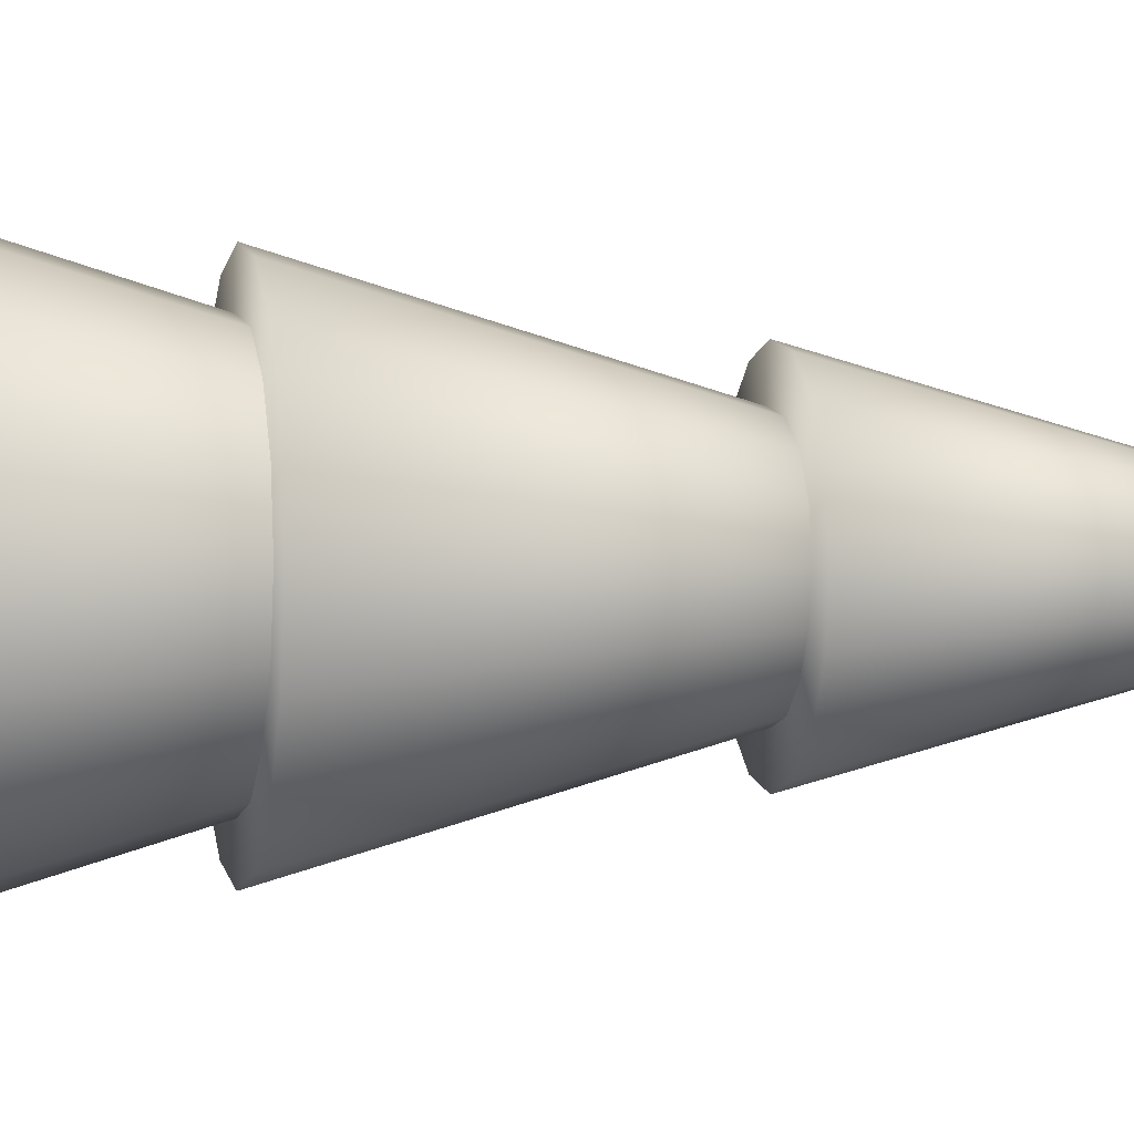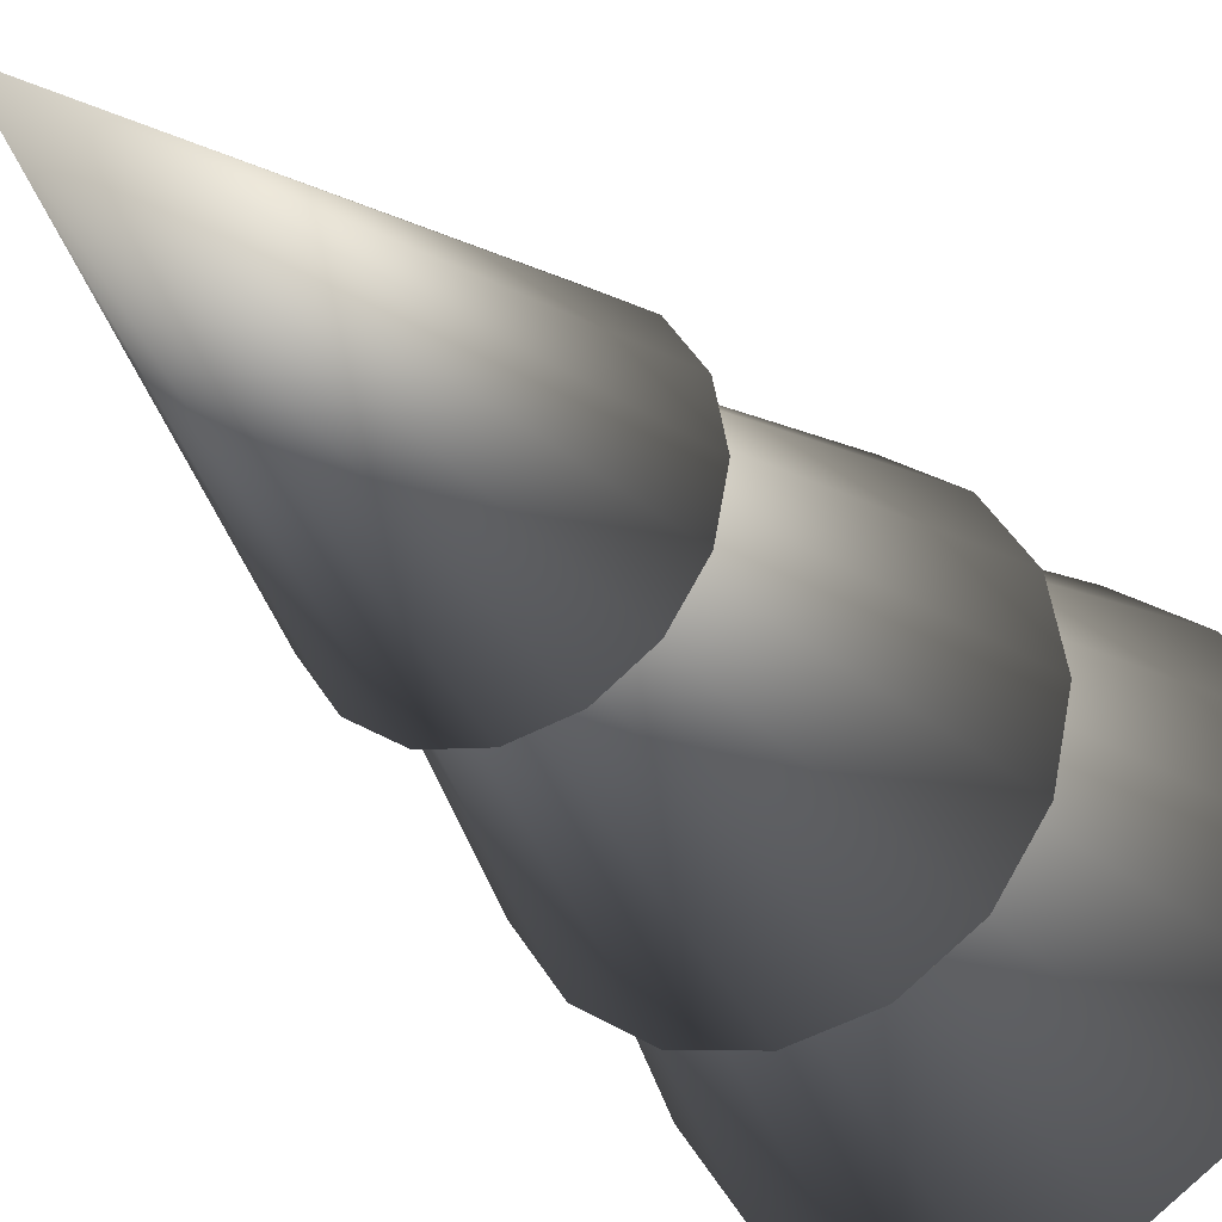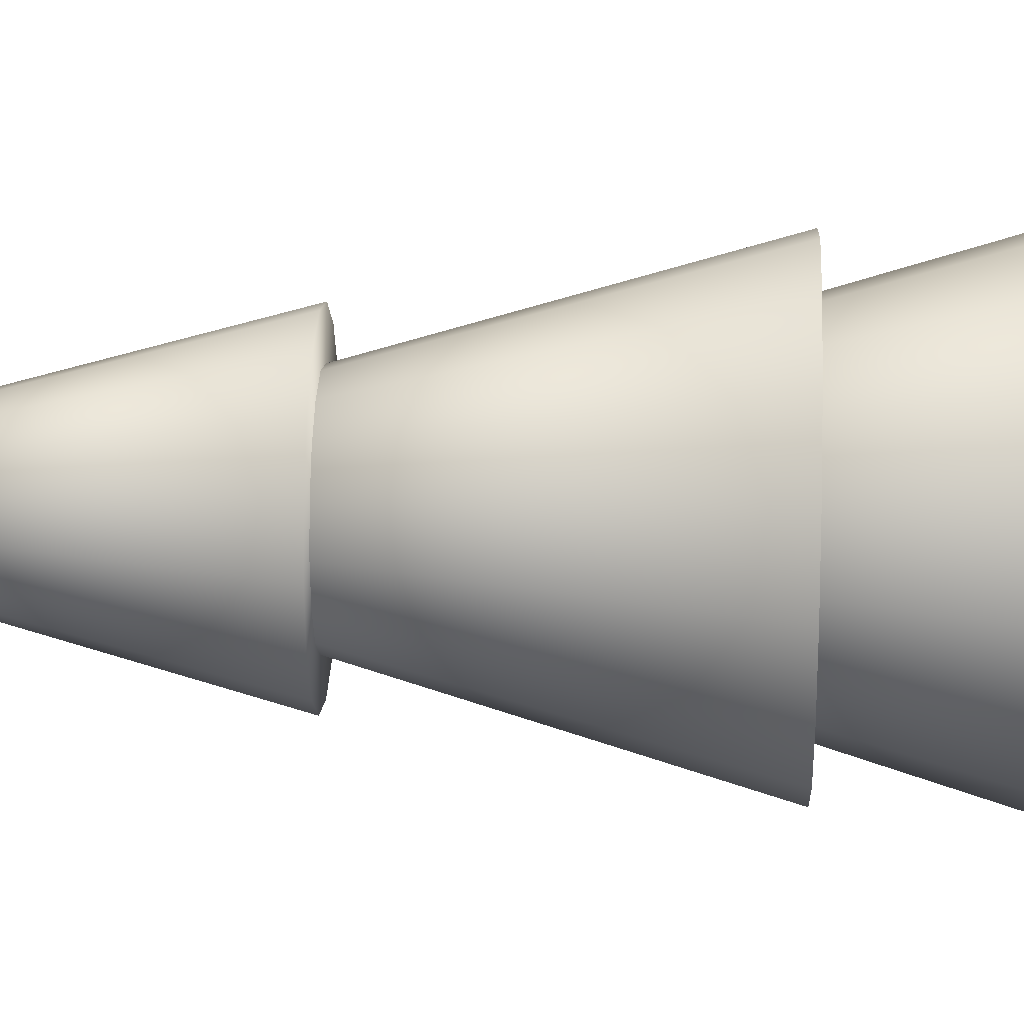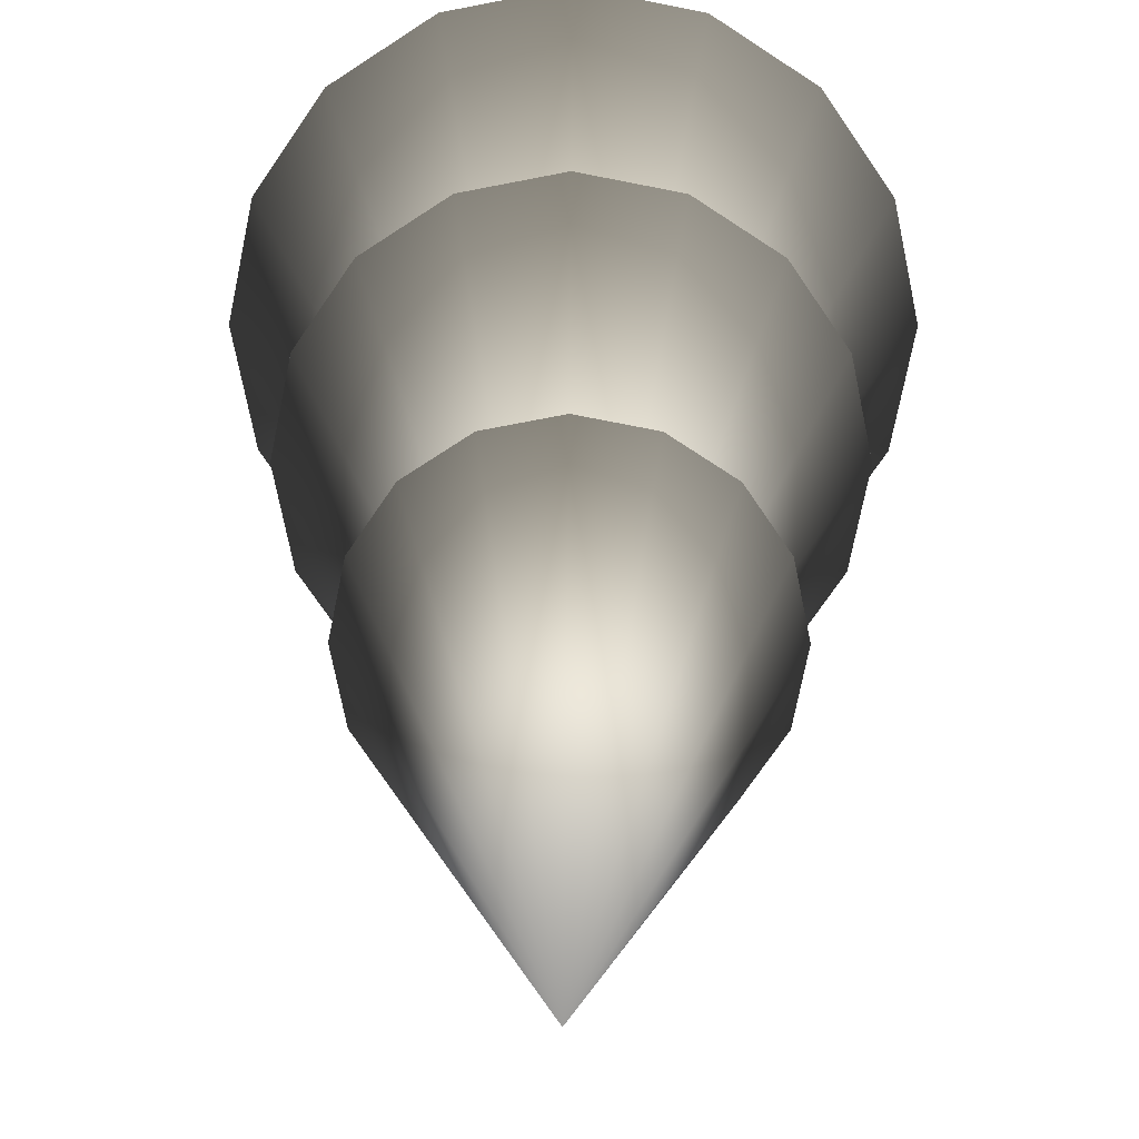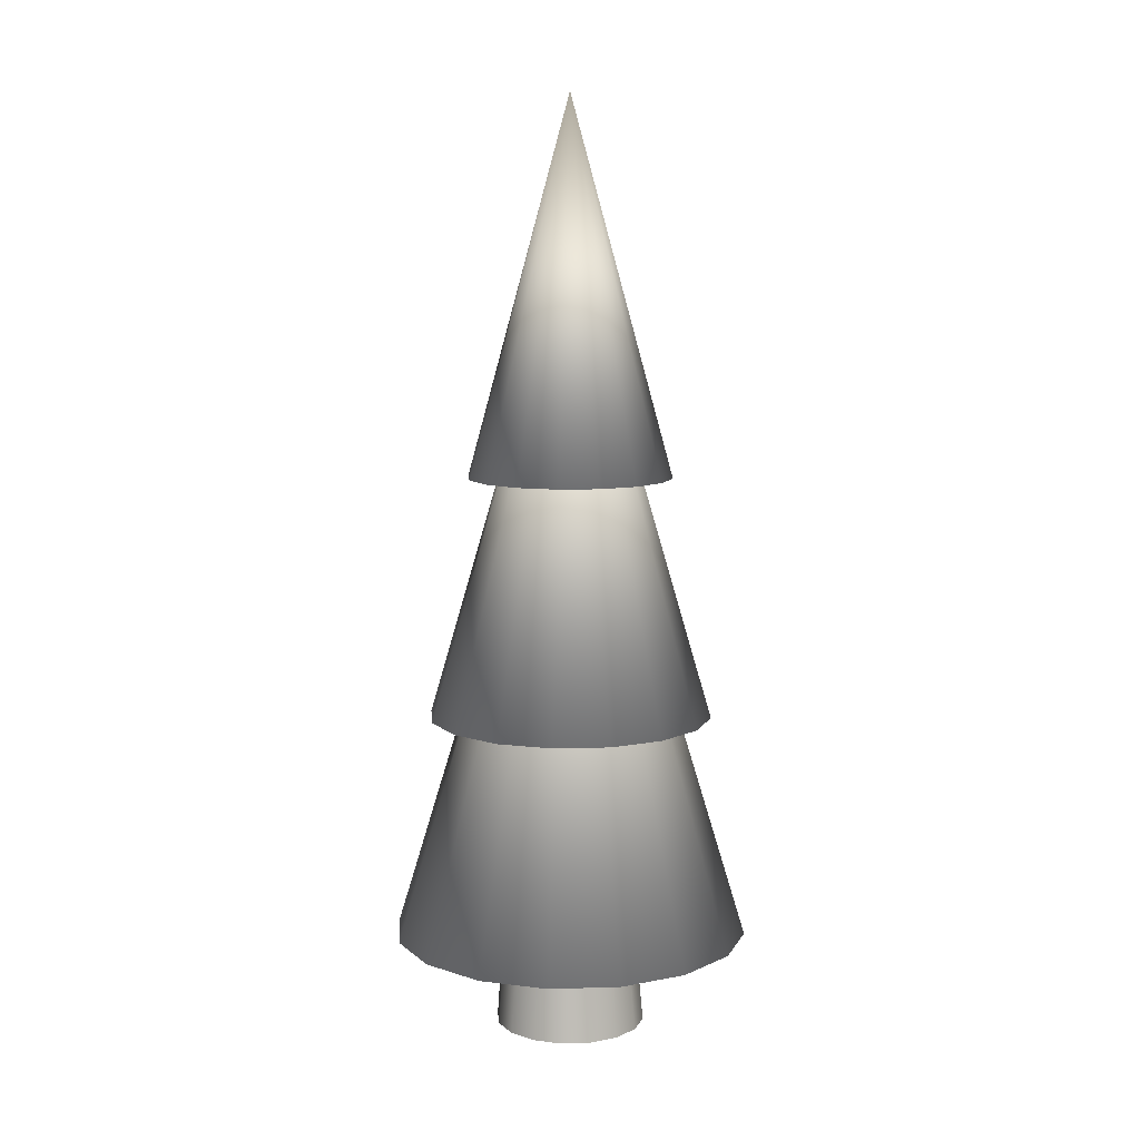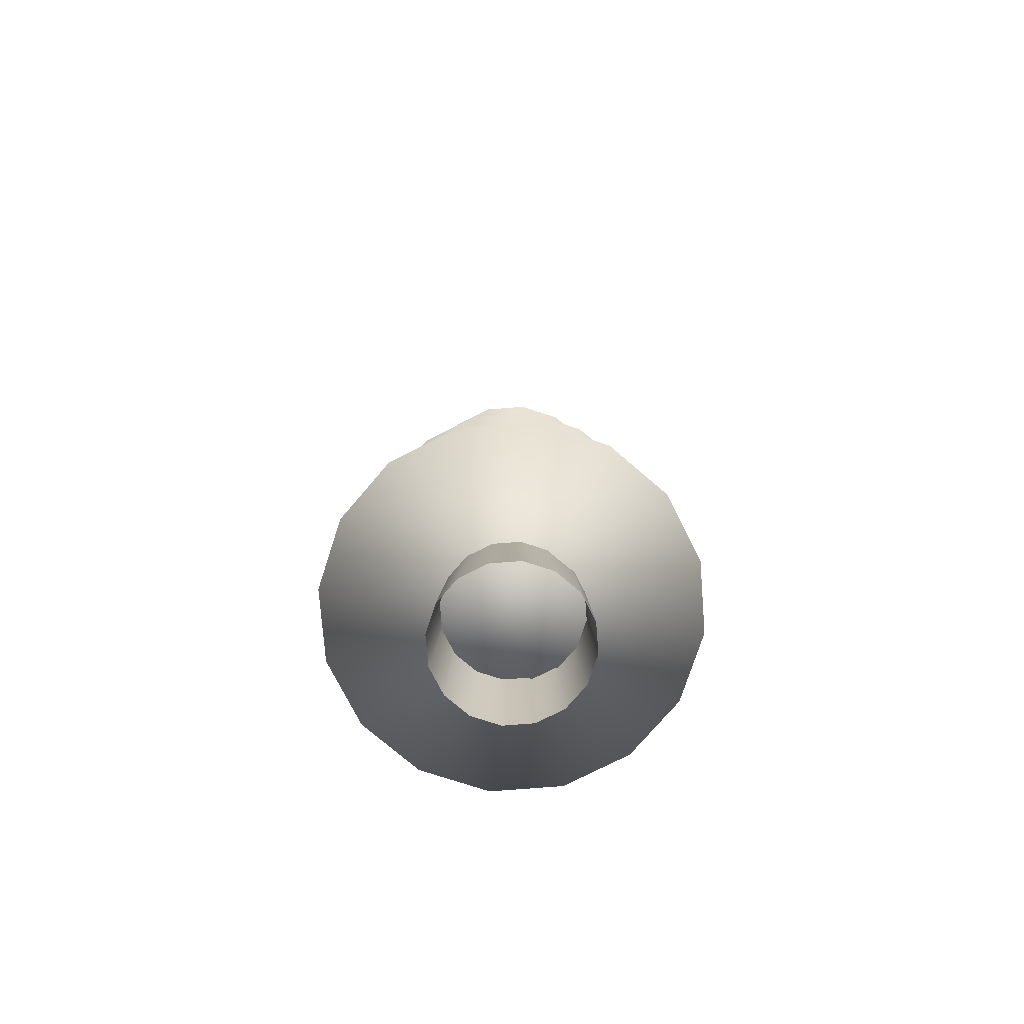
<metadata>
{"format":"obj","ext":"obj","renderer":"f3d","projection":"perspective","resolution":1024,"background":"white","views":[{"elev":-0.8,"azim":78.0,"up":"+Z"},{"elev":-27.1,"azim":-151.8,"up":"+Z"},{"elev":20.4,"azim":-87.3,"up":"+Z"},{"elev":19.9,"azim":-179.7,"up":"+Z"},{"elev":9.2,"azim":-38.3,"up":"+Y"},{"elev":-75.8,"azim":173.2,"up":"+Y"}]}
</metadata>
<code>
o Trunk.002
v 0 -0.0566 -0.3831
v -0 4.248 -0.09452
v 0.1466 -0.0566 -0.354
v 0.03617 4.248 -0.08732
v 0.2709 -0.0566 -0.2709
v 0.06683 4.248 -0.06683
v 0.354 -0.0566 -0.1466
v 0.08732 4.248 -0.03617
v 0.3831 -0.0566 -0
v 0.09452 4.248 -0
v 0.354 -0.0566 0.1466
v 0.08732 4.248 0.03617
v 0.2709 -0.0566 0.2709
v 0.06683 4.248 0.06683
v 0.1466 -0.0566 0.354
v 0.03617 4.248 0.08732
v 0 -0.0566 0.3831
v -0 4.248 0.09452
v -0.1466 -0.0566 0.354
v -0.03617 4.248 0.08732
v -0.2709 -0.0566 0.2709
v -0.06683 4.248 0.06683
v -0.354 -0.0566 0.1466
v -0.08732 4.248 0.03617
v -0.3831 -0.0566 -0
v -0.09452 4.248 -0
v -0.354 -0.0566 -0.1466
v -0.08732 4.248 -0.03617
v -0.2709 -0.0566 -0.2709
v -0.06683 4.248 -0.06683
v -0.1466 -0.0566 -0.354
v -0.03617 4.248 -0.08732
v 0.001057 1.507 -0.2381
v 0.09201 1.507 -0.22
v 0.1691 1.507 -0.1685
v 0.2206 1.507 -0.09139
v 0.2387 1.507 -0.000438
v 0.2206 1.507 0.09051
v 0.1691 1.507 0.1676
v 0.09201 1.507 0.2191
v -0.002129 2.028 0.1841
v -0.08025 2.202 0.1934
v -0.1721 2.028 0.1721
v -0.2248 2.028 0.09313
v -0.2434 2.028 -0
v -0.2248 2.028 -0.09313
v -0.1317 2.028 -0.1287
v -0.0899 1.507 -0.22
v -0.002138 2.788 -0.5159
v 0.1963 2.788 -0.4764
v 0.3644 2.788 -0.3641
v 0.4768 2.788 -0.1959
v 0.5163 2.788 0.002519
v 0.4768 2.788 0.2009
v 0.3644 2.788 0.3691
v 0.1963 2.788 0.4815
v -0.002138 2.788 0.521
v -0.2005 2.788 0.4815
v -0.3687 2.788 0.3691
v -0.4811 2.788 0.2009
v -0.5206 2.788 0.002519
v -0.4811 2.788 -0.1959
v -0.3687 2.788 -0.3641
v -0.2005 2.788 -0.4764
v -0 4.686 -0
f 34 35 5 3
f 35 36 7 5
f 36 37 9 7
f 37 38 11 9
f 38 39 13 11
f 39 40 15 13
f 40 41 17 15
f 41 42 19 17
f 42 43 21 19
f 43 44 23 21
f 44 45 25 23
f 45 46 27 25
f 46 47 29 27
f 47 48 31 29
f 48 33 1 31
f 33 34 3 1
f 2 4 34 33
f 32 2 33 48
f 30 32 48 47
f 28 30 47 46
f 26 28 46 45
f 24 26 45 44
f 22 24 44 43
f 20 22 43 42
f 18 20 42 41
f 16 18 41 40
f 14 16 40 39
f 12 14 39 38
f 10 12 38 37
f 8 10 37 36
f 6 8 36 35
f 4 6 35 34
f 65 51 50
f 65 52 51
f 65 53 52
f 65 54 53
f 65 55 54
f 65 56 55
f 65 57 56
f 65 58 57
f 65 59 58
f 65 60 59
f 65 61 60
f 65 62 61
f 65 63 62
f 65 64 63
f 65 49 64
f 65 50 49
f 49 57 58 64
f 57 49 50 56
f 64 58 59 63
f 63 59 60 62
f 62 60 61
f 56 50 51 55
f 55 51 52 54
f 54 52 53
o Leaf01.002
v 0 1.566 -0.7214
v 0.2761 1.566 -0.6665
v 0.5101 1.566 -0.5101
v 0.6665 1.566 -0.2761
v 0.7214 1.566 0
v 0.6665 1.566 0.2761
v 0.5101 1.566 0.5101
v 0.2761 1.566 0.6665
v 0 1.566 0.7214
v -0.2761 1.566 0.6665
v -0.5101 1.566 0.5101
v -0.6665 1.566 0.2761
v -0.7214 1.566 0
v -0.6665 1.566 -0.2761
v -0.5101 1.566 -0.5101
v -0.2761 1.566 -0.6665
v -0 4.036 0
f 82 68 67
f 82 69 68
f 82 70 69
f 82 71 70
f 82 72 71
f 82 73 72
f 82 74 73
f 82 75 74
f 82 76 75
f 82 77 76
f 82 78 77
f 82 79 78
f 82 80 79
f 82 81 80
f 82 66 81
f 82 67 66
f 66 74 75 81
f 74 66 67 73
f 81 75 76 80
f 80 76 77 79
f 79 77 78
f 73 67 68 72
f 72 68 69 71
f 71 69 70
o Leaf02.002
v -0 0.4295 -0.9047
v 0.3462 0.4295 -0.8358
v 0.6397 0.4295 -0.6397
v 0.8358 0.4295 -0.3462
v 0.9047 0.4295 0
v 0.8358 0.4295 0.3462
v 0.6397 0.4295 0.6397
v 0.3462 0.4295 0.8358
v -0 0.4295 0.9047
v -0.3462 0.4295 0.8358
v -0.6397 0.4295 0.6397
v -0.8358 0.4295 0.3462
v -0.9047 0.4295 0
v -0.8358 0.4295 -0.3462
v -0.6397 0.4295 -0.6397
v -0.3462 0.4295 -0.8358
v -0 3.409 0
f 99 85 84
f 99 86 85
f 99 87 86
f 99 88 87
f 99 89 88
f 99 90 89
f 99 91 90
f 99 92 91
f 99 93 92
f 99 94 93
f 99 95 94
f 99 96 95
f 99 97 96
f 99 98 97
f 99 83 98
f 99 84 83
f 83 91 92 98
f 91 83 84 90
f 98 92 93 97
f 97 93 94 96
f 96 94 95
f 90 84 85 89
f 89 85 86 88
f 88 86 87

</code>
